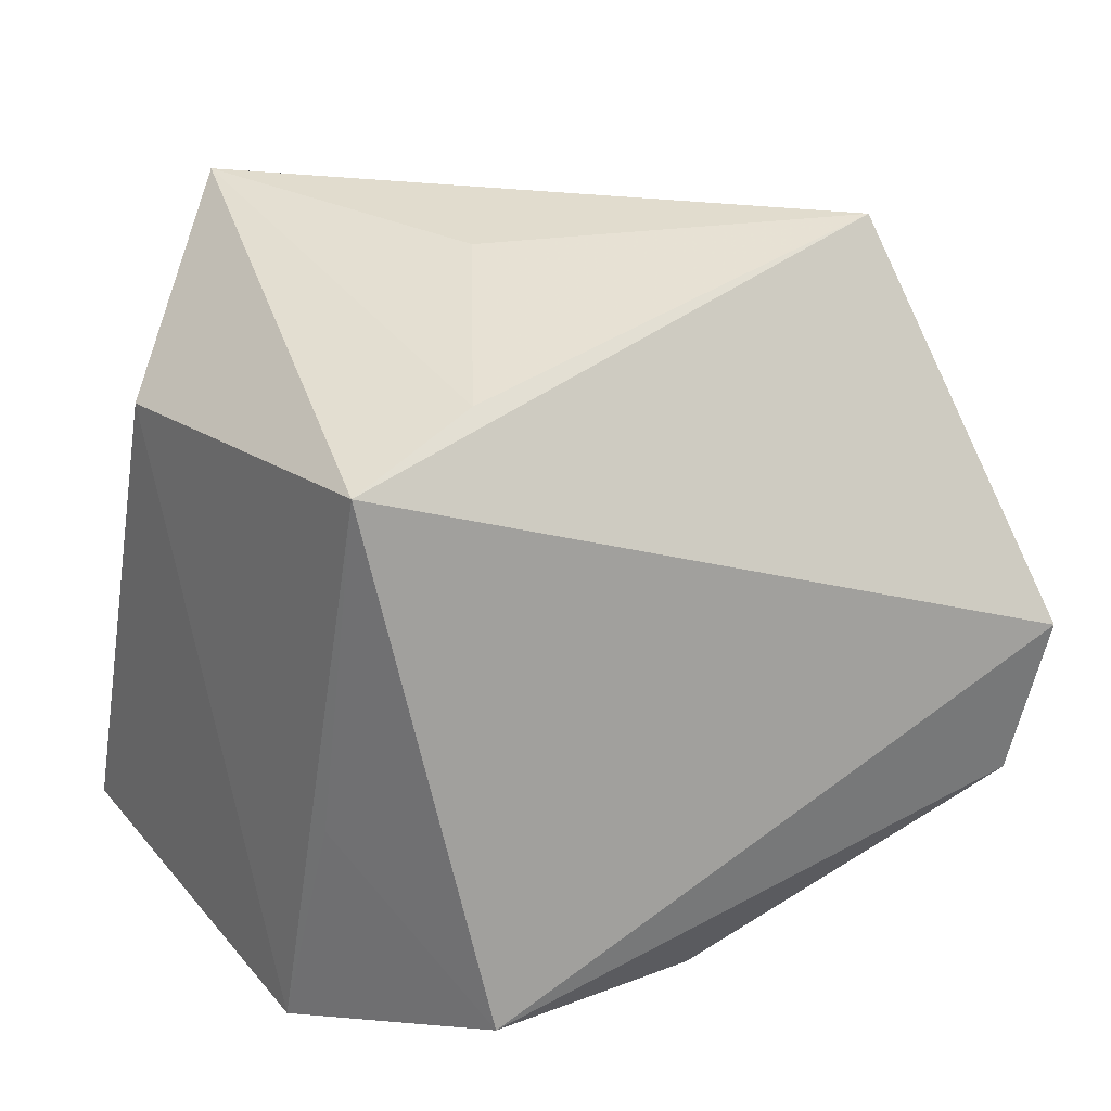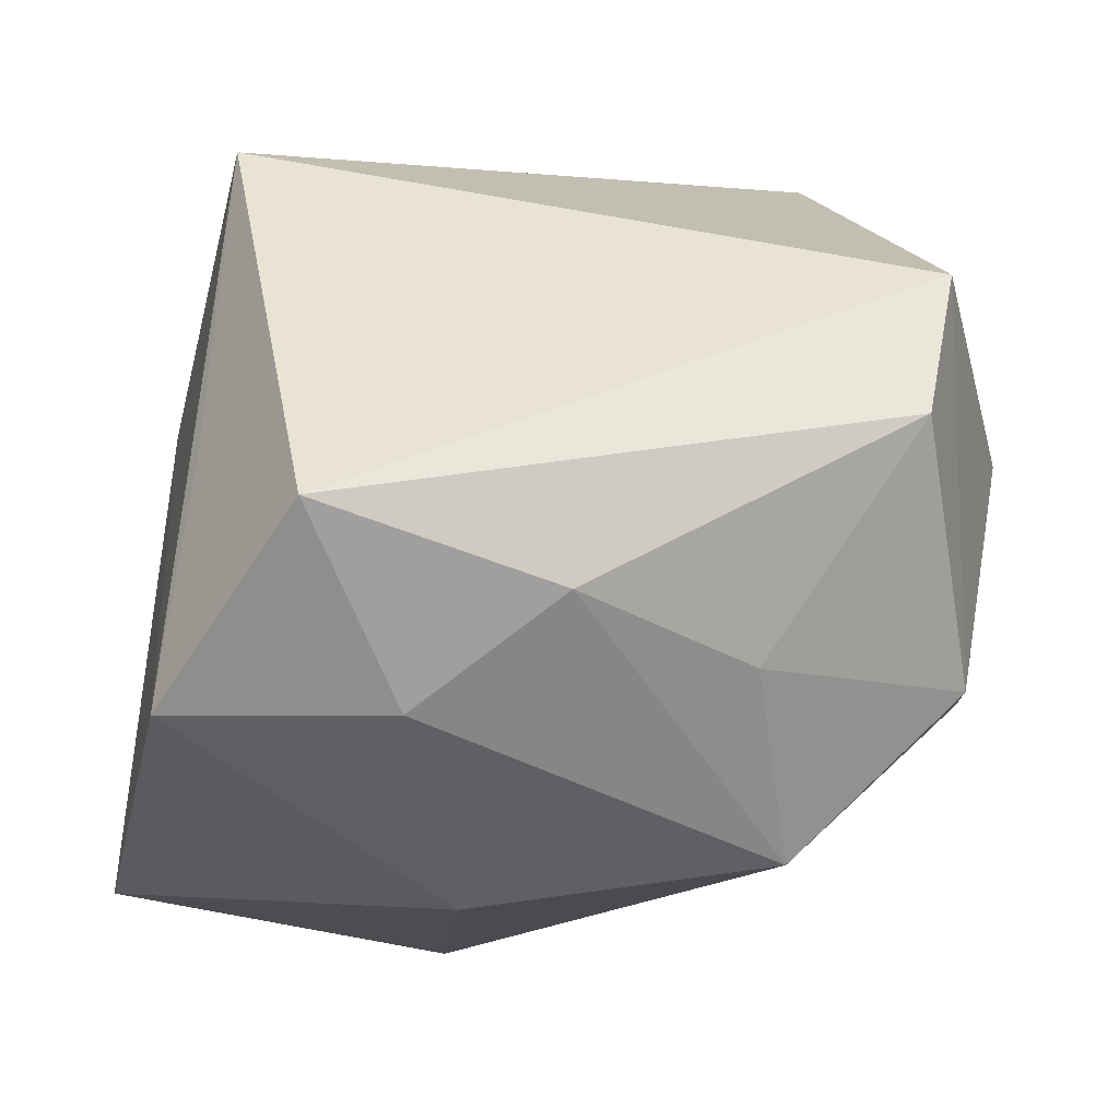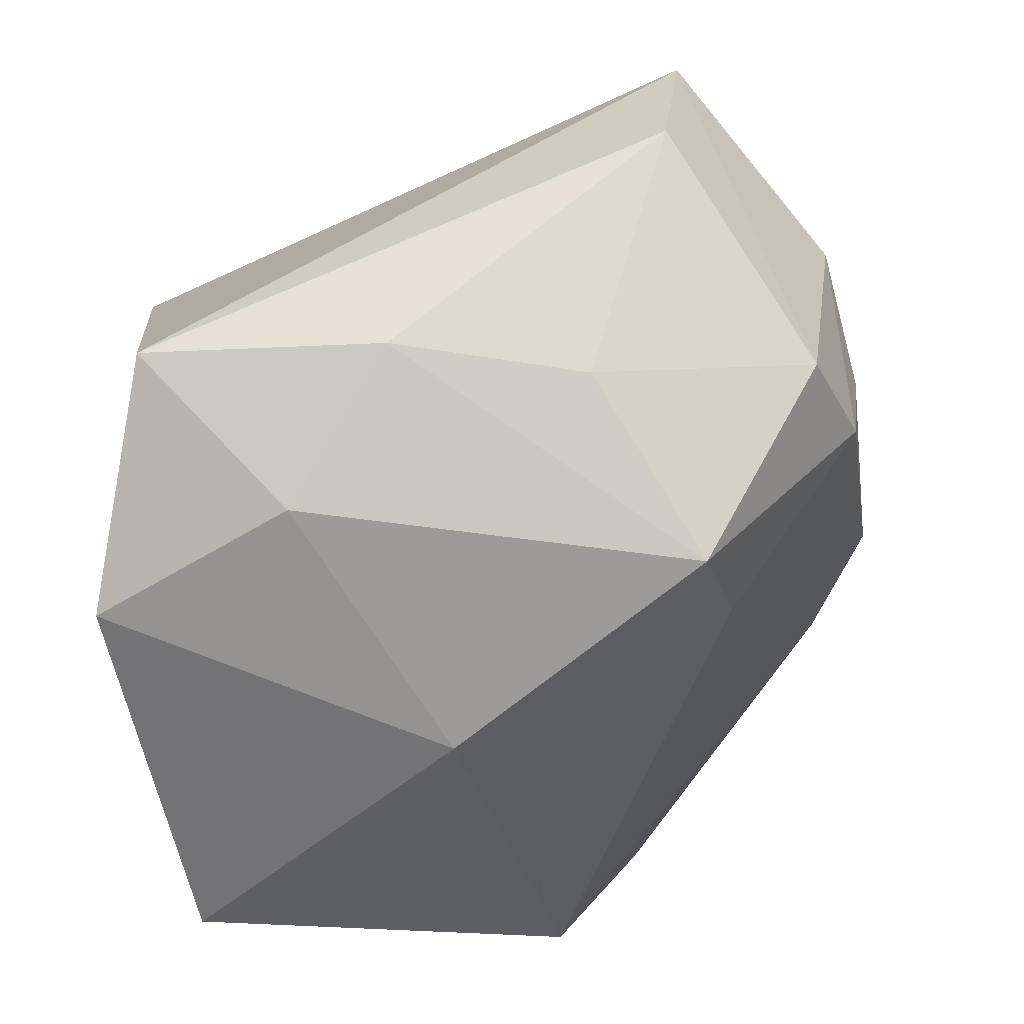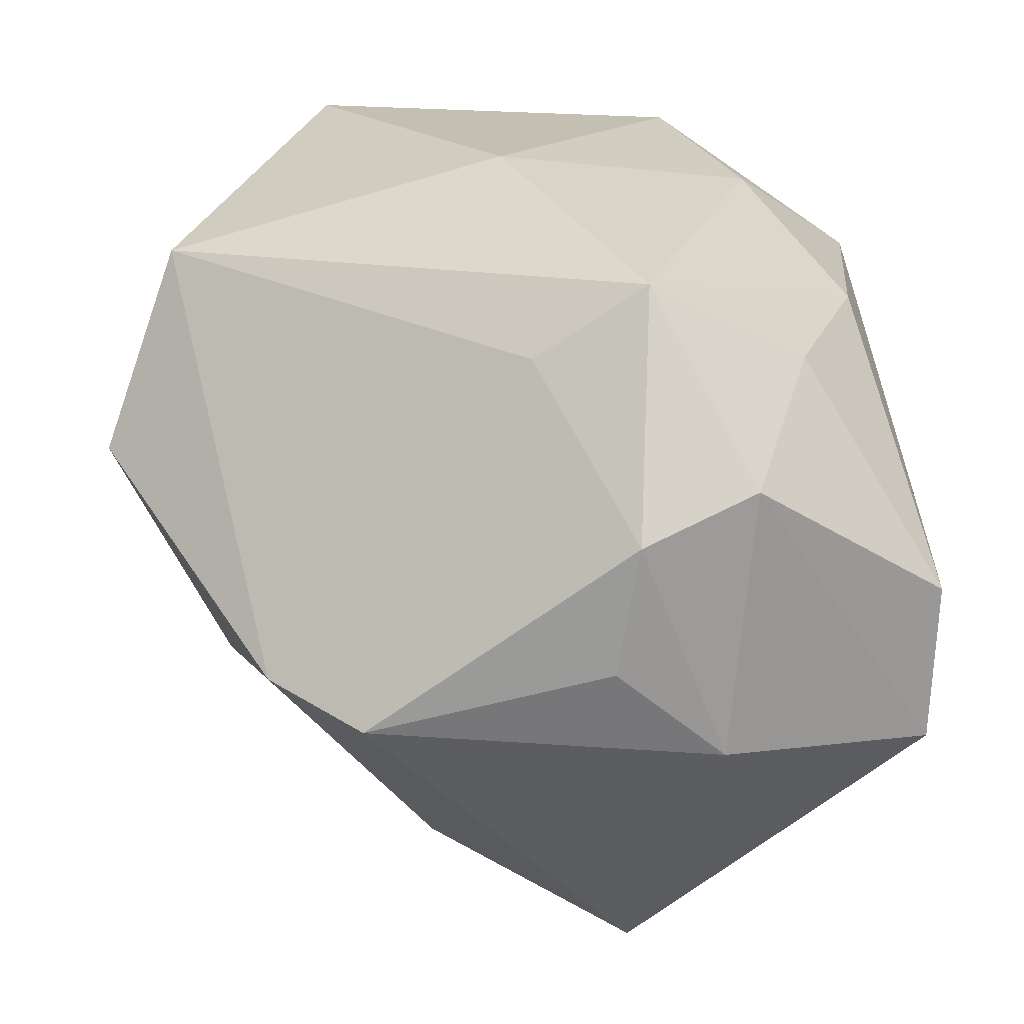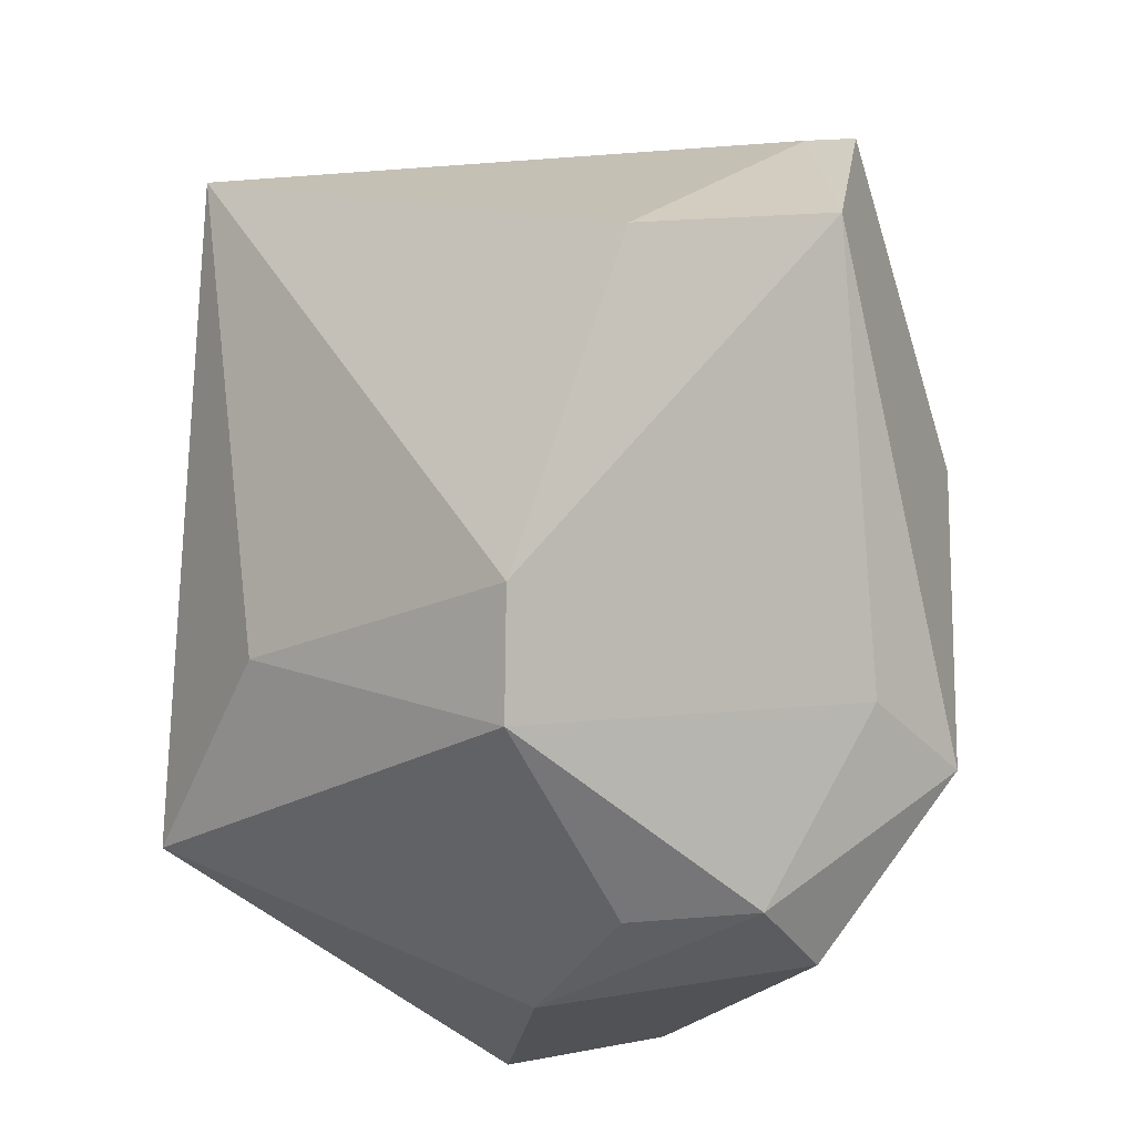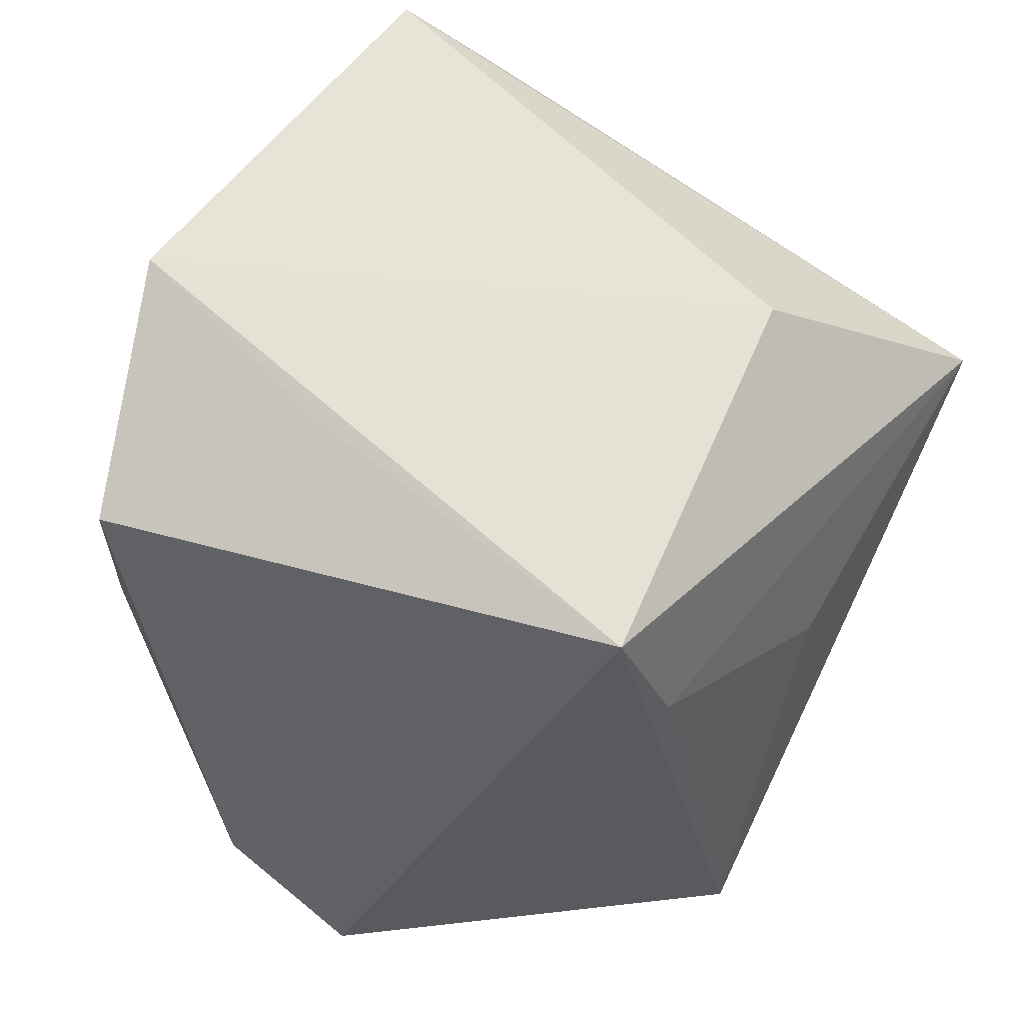
<metadata>
{"format":"obj","ext":"obj","renderer":"f3d","projection":"perspective","resolution":1024,"background":"white","views":[{"elev":25.0,"azim":-125.0,"up":"+Z"},{"elev":-40.9,"azim":-102.9,"up":"+Z"},{"elev":-69.1,"azim":-78.3,"up":"+Z"},{"elev":-61.2,"azim":168.1,"up":"+Y"},{"elev":-50.4,"azim":85.3,"up":"+Y"},{"elev":62.6,"azim":-61.2,"up":"+Y"}]}
</metadata>
<code>
v -0.02224 -0.01659 -0.02956
v 0.006024 -0.02567 -0.02771
v -0.02068 0.02102 0.03102
v 0.01577 0.03612 0.02288
v -0.01944 -0.02544 0.03988
v -0.003673 -0.02412 -0.03727
v -0.008747 0.03612 -0.0338
v -0.01691 -0.03849 -0.02437
v -0.01611 0.03508 -0.009744
v 0.004548 -0.02345 0.03166
v 0.03007 0.01912 0.03988
v 0.04394 -0.0004827 -0.02078
v -0.04291 -0.03093 0.003793
v -0.03217 0.02689 -0.02608
v 0.03058 0.03612 -0.02709
v 0.01557 -0.04248 0.007923
v 0.01126 0.004137 -0.03679
v -0.04026 -0.02829 -0.01219
v -0.01998 -0.04313 0.002635
v -0.0001773 0.007489 0.03784
v -0.02313 0.03508 0.02653
v -0.02918 0.002207 -0.02949
v 0.02567 -0.03492 0.008567
v 0.03715 0.02366 -0.01995
v -0.007204 -0.04352 -0.004434
v 0.04677 -0.009315 -0.0004486
v -0.006692 -0.04169 -0.01771
v -0.01658 0.01457 -0.03594
f 14 21 9
f 23 11 10
f 10 11 5
f 5 11 20
f 26 11 23
f 4 11 15
f 21 11 4
f 5 19 16
f 23 10 16
f 16 10 5
f 13 19 5
f 5 21 13
f 13 21 14
f 8 19 13
f 14 9 7
f 7 4 15
f 7 9 21
f 21 4 7
f 3 11 21
f 3 20 11
f 3 21 5
f 5 20 3
f 15 11 24
f 11 26 24
f 27 19 8
f 27 2 16
f 8 6 27
f 6 2 27
f 1 6 8
f 1 22 6
f 6 22 28
f 14 7 28
f 28 22 14
f 12 24 26
f 12 2 6
f 15 24 12
f 12 26 23
f 23 16 12
f 16 2 12
f 25 16 19
f 19 27 25
f 25 27 16
f 22 1 18
f 18 13 14
f 14 22 18
f 8 13 18
f 18 1 8
f 15 12 17
f 17 12 6
f 17 7 15
f 6 28 17
f 17 28 7

</code>
